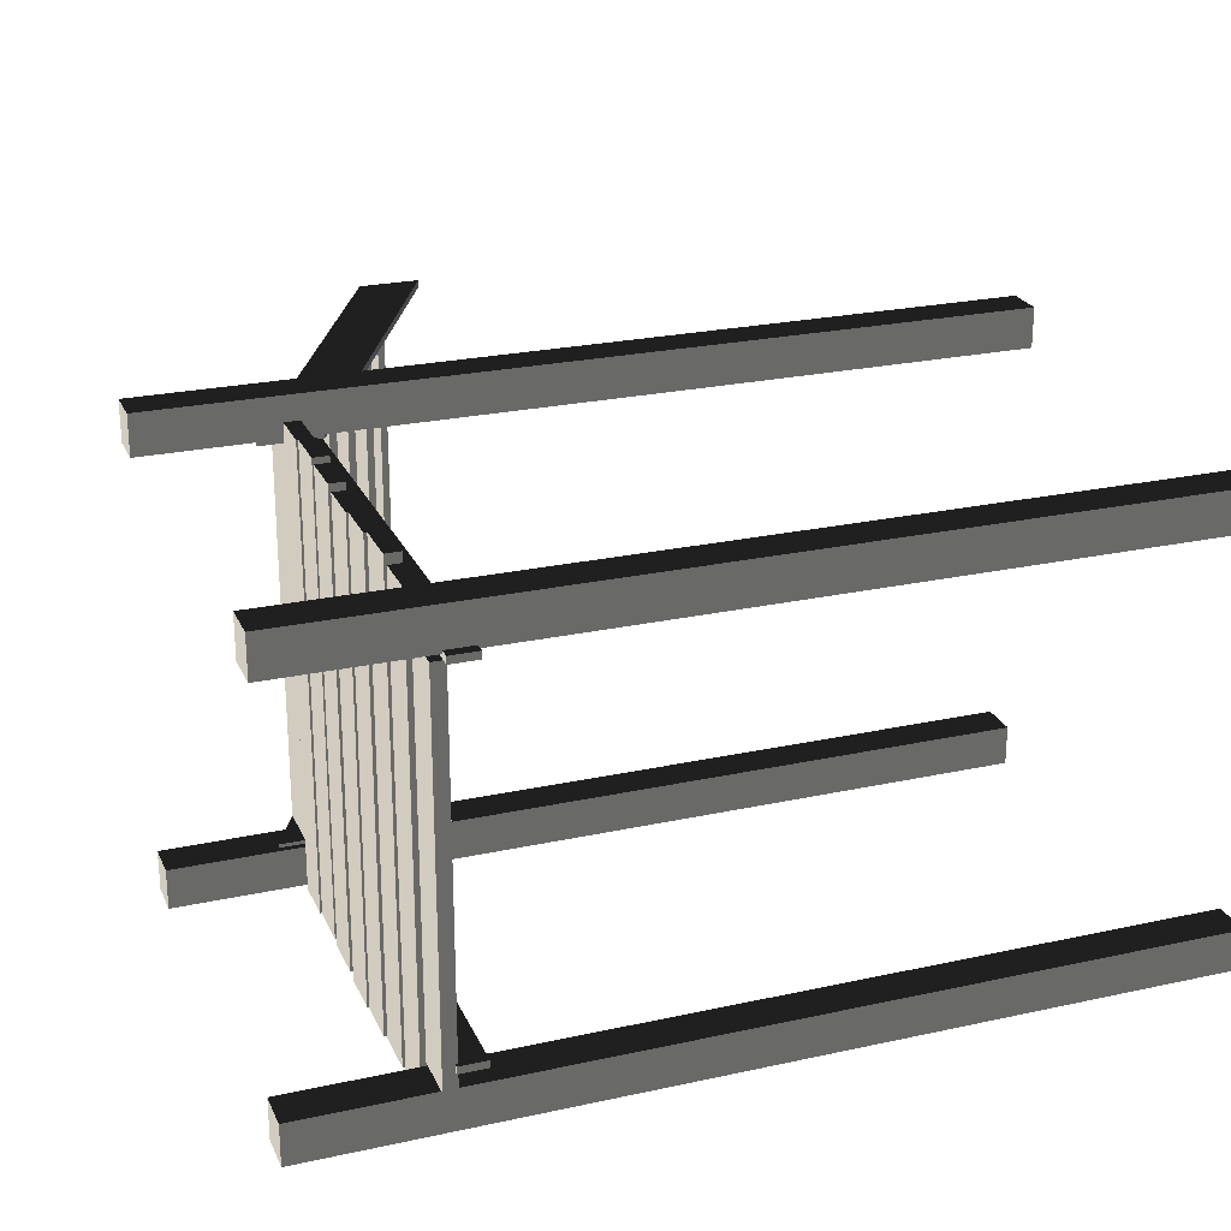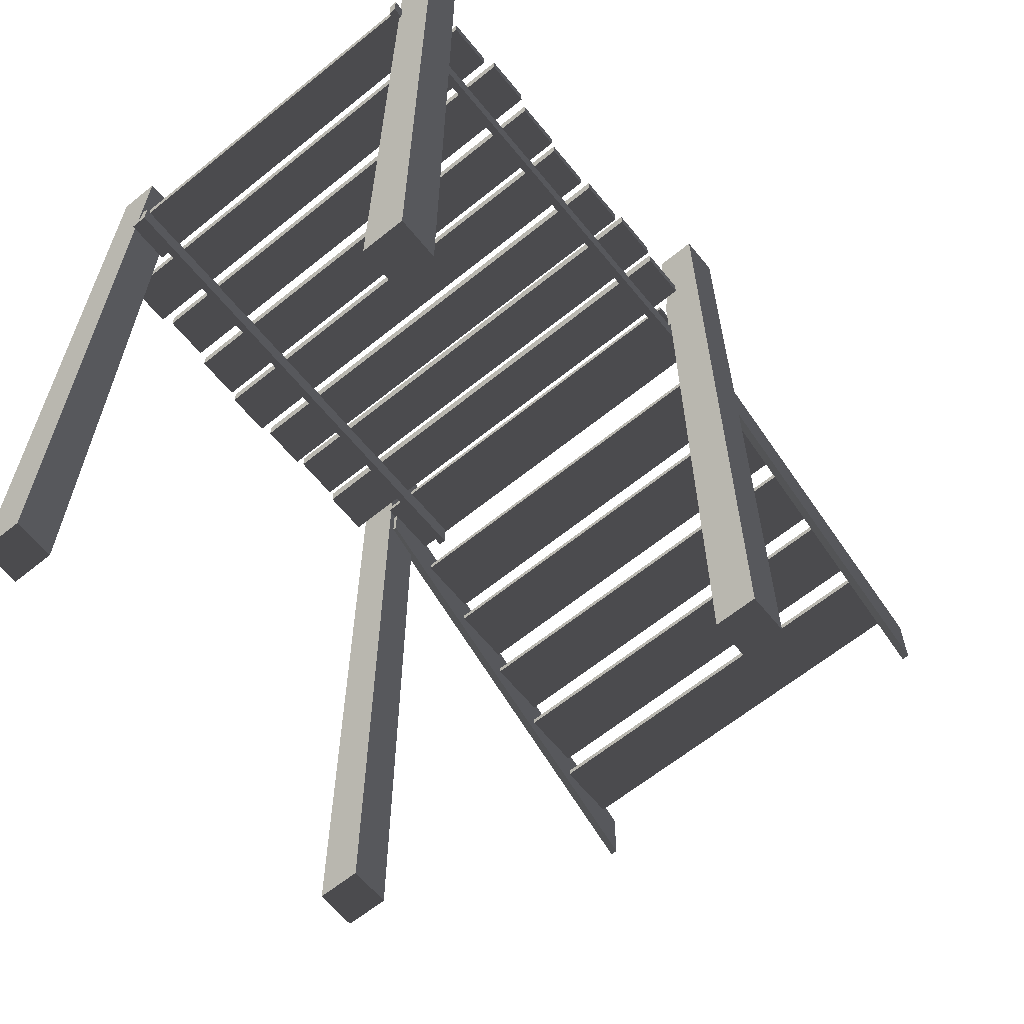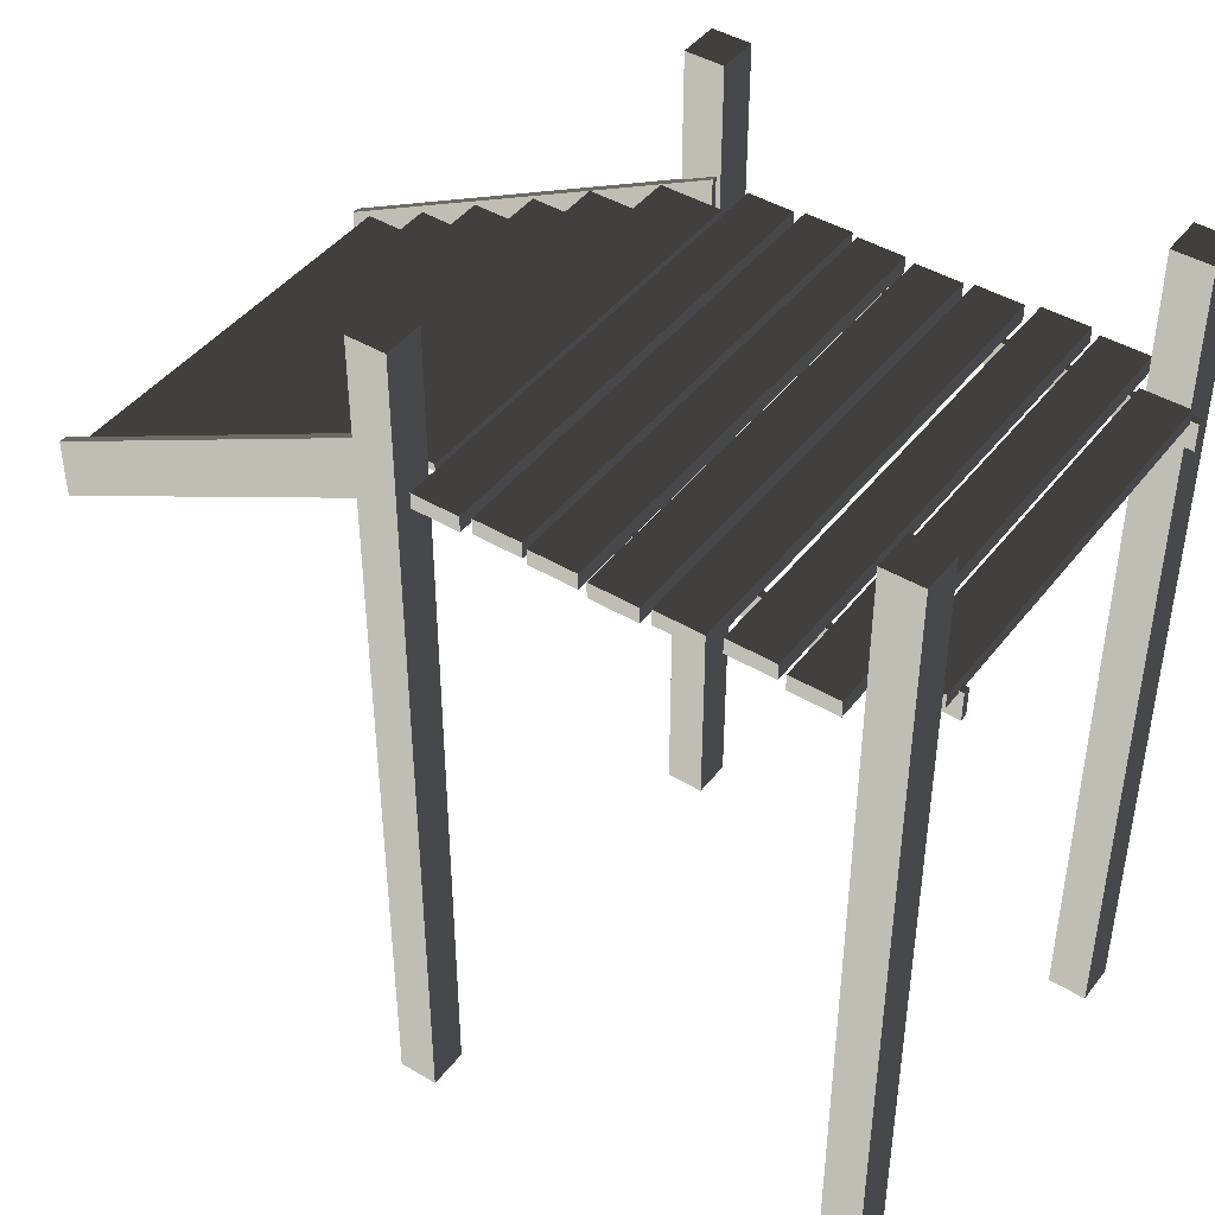
<metadata>
{"format":"obj","ext":"obj","renderer":"f3d","projection":"perspective","resolution":1024,"background":"white","views":[{"elev":24.2,"azim":70.1,"up":"+Y"},{"elev":-63.6,"azim":129.2,"up":"+Z"},{"elev":43.9,"azim":35.0,"up":"+Z"}]}
</metadata>
<code>
v 2.855 -1.053 2.519
v 2.855 -1.053 2.356
v -0.1442 -1.053 2.356
v -0.1442 -1.053 2.519
v -0.1442 1.067 2.519
v -0.1442 1.067 2.356
v -0.1442 1.109 2.356
v -0.1442 1.109 2.519
v -0.06255 1.408 3.38
v -0.06255 1.408 -1.745
v 0.1679 1.408 -1.745
v 0.1679 1.408 3.38
v 2.809 -1.16 -1.745
v 2.579 -1.16 -1.745
v 2.579 -1.399 -1.745
v 2.809 -1.399 -1.745
v 0.252 1.292 2.6
v 0.252 1.292 2.508
v 0.5266 1.292 2.508
v 0.5266 1.292 2.6
v 0.5266 1.292 2.6
v 0.5266 -1.454 2.6
v 0.252 -1.454 2.6
v 0.252 1.292 2.6
v 2.827 1.07 2.583
v 2.827 1.07 2.503
v 2.827 -1.16 2.503
v 2.827 -1.16 2.583
v 0.5772 1.313 2.6
v 0.5772 1.313 2.508
v 0.8518 1.313 2.508
v 0.8518 1.313 2.6
v 0.1679 1.408 -1.745
v -0.06255 1.408 -1.745
v -0.06255 1.168 -1.745
v 0.1679 1.168 -1.745
v 2.504 1.292 2.6
v 2.504 1.292 2.508
v 2.504 -1.454 2.508
v 2.504 -1.454 2.6
v -1.349 -1.215 1.712
v -1.716 -1.215 1.712
v -1.716 -1.215 1.754
v -1.349 -1.215 1.754
v 2.855 -1.011 2.356
v -0.1442 -1.011 2.356
v -0.1442 -1.053 2.356
v 2.855 -1.053 2.356
v -0.9627 -1.215 2.115
v -0.9627 1.129 2.115
v -0.9627 1.129 2.157
v -0.9627 -1.215 2.157
v 0.1679 1.408 3.38
v 0.1679 1.168 3.38
v -0.06255 1.168 3.38
v -0.06255 1.408 3.38
v 0.5266 1.292 2.508
v 0.252 1.292 2.508
v 0.252 -1.454 2.508
v 0.5266 -1.454 2.508
v 0.2059 -1.215 2.533
v 0.2059 -1.215 2.575
v 0.2059 1.129 2.575
v 0.2059 1.129 2.533
v 0.1679 1.168 3.38
v 0.1679 1.168 -1.745
v -0.06255 1.168 -1.745
v -0.06255 1.168 3.38
v 1.825 1.292 2.6
v 1.825 1.292 2.508
v 1.825 -1.454 2.508
v 1.825 -1.454 2.6
v -0.2296 -1.215 2.315
v -0.2296 -1.215 2.357
v -0.2296 1.129 2.357
v -0.2296 1.129 2.315
v 1.501 1.271 2.6
v 1.501 1.271 2.508
v 1.501 -1.475 2.508
v 1.501 -1.475 2.6
v -1.716 -1.215 1.712
v -1.716 1.129 1.712
v -1.716 1.129 1.754
v -1.716 -1.215 1.754
v 1.551 -1.454 2.6
v 1.551 -1.454 2.508
v 1.551 1.292 2.508
v 1.551 1.292 2.6
v 2.17 1.323 2.508
v 1.895 1.323 2.508
v 1.895 -1.422 2.508
v 2.17 -1.422 2.508
v 0.5266 1.292 2.6
v 0.5266 1.292 2.508
v 0.5266 -1.454 2.508
v 0.5266 -1.454 2.6
v 0.8518 1.313 2.6
v 0.8518 1.313 2.508
v 0.8518 -1.433 2.508
v 0.8518 -1.433 2.6
v 0.8518 -1.433 2.6
v 0.8518 -1.433 2.508
v 0.5772 -1.433 2.508
v 0.5772 -1.433 2.6
v 1.166 1.292 2.6
v 1.166 -1.454 2.6
v 0.8915 -1.454 2.6
v 0.8915 1.292 2.6
v 1.227 1.271 2.6
v 1.227 1.271 2.508
v 1.501 1.271 2.508
v 1.501 1.271 2.6
v 1.825 1.292 2.6
v 1.825 -1.454 2.6
v 1.551 -1.454 2.6
v 1.551 1.292 2.6
v 1.551 1.292 2.6
v 1.551 1.292 2.508
v 1.825 1.292 2.508
v 1.825 1.292 2.6
v 1.825 1.292 2.508
v 1.551 1.292 2.508
v 1.551 -1.454 2.508
v 1.825 -1.454 2.508
v -0.5953 -1.215 2.115
v -0.5953 -1.215 2.157
v -0.5953 1.129 2.157
v -0.5953 1.129 2.115
v 0.2059 1.129 2.533
v -0.1615 1.129 2.533
v -0.1615 -1.215 2.533
v 0.2059 -1.215 2.533
v 0.1414 1.178 2.359
v -2.218 1.178 1.17
v -2.218 1.136 1.17
v 0.1414 1.136 2.359
v 0.8915 1.292 2.6
v 0.8915 1.292 2.508
v 1.166 1.292 2.508
v 1.166 1.292 2.6
v 1.166 1.292 2.508
v 0.8915 1.292 2.508
v 0.8915 -1.454 2.508
v 1.166 -1.454 2.508
v 2.827 1.07 2.503
v 2.553 1.07 2.503
v 2.553 -1.16 2.503
v 2.827 -1.16 2.503
v 2.871 1.109 2.356
v -0.1442 1.109 2.356
v -0.1442 1.067 2.356
v 2.871 1.067 2.356
v 0.5772 -1.433 2.6
v 0.5772 -1.433 2.508
v 0.5772 1.313 2.508
v 0.5772 1.313 2.6
v 1.166 1.292 2.6
v 1.166 1.292 2.508
v 1.166 -1.454 2.508
v 1.166 -1.454 2.6
v 2.855 -1.011 2.519
v 2.855 -1.053 2.519
v -0.1442 -1.053 2.519
v -0.1442 -1.011 2.519
v -1.35 -1.215 1.913
v -1.35 1.129 1.913
v -1.35 1.129 1.955
v -1.35 -1.215 1.955
v 2.579 1.331 3.38
v 2.579 1.331 -1.745
v 2.809 1.331 -1.745
v 2.809 1.331 3.38
v 2.871 1.109 2.519
v 2.871 1.067 2.519
v -0.1442 1.067 2.519
v -0.1442 1.109 2.519
v 2.17 1.323 2.6
v 2.17 -1.422 2.6
v 1.895 -1.422 2.6
v 1.895 1.323 2.6
v 2.229 -1.454 2.6
v 2.229 -1.454 2.508
v 2.229 1.292 2.508
v 2.229 1.292 2.6
v 2.809 1.331 3.38
v 2.809 1.331 -1.745
v 2.809 1.092 -1.745
v 2.809 1.092 3.38
v 2.871 1.067 2.519
v 2.871 1.067 2.356
v -0.1442 1.067 2.356
v -0.1442 1.067 2.519
v 2.809 -1.16 3.363
v 2.809 -1.399 3.363
v 2.579 -1.399 3.363
v 2.579 -1.16 3.363
v -0.1442 -1.053 2.519
v -0.1442 -1.053 2.356
v -0.1442 -1.011 2.356
v -0.1442 -1.011 2.519
v 1.501 -1.475 2.6
v 1.501 -1.475 2.508
v 1.227 -1.475 2.508
v 1.227 -1.475 2.6
v 2.504 1.292 2.508
v 2.229 1.292 2.508
v 2.229 -1.454 2.508
v 2.504 -1.454 2.508
v 2.809 1.331 3.38
v 2.809 1.092 3.38
v 2.579 1.092 3.38
v 2.579 1.331 3.38
v -2.094 -1.215 1.526
v -2.094 1.129 1.526
v -2.094 1.129 1.568
v -2.094 -1.215 1.568
v 2.504 1.292 2.6
v 2.504 -1.454 2.6
v 2.229 -1.454 2.6
v 2.229 1.292 2.6
v 1.895 1.323 2.6
v 1.895 1.323 2.508
v 2.17 1.323 2.508
v 2.17 1.323 2.6
v -1.727 -1.215 1.526
v -2.094 -1.215 1.526
v -2.094 -1.215 1.568
v -1.727 -1.215 1.568
v 0.1784 -1.227 3.363
v 0.1784 -1.227 -1.745
v 0.1784 -1.466 -1.745
v 0.1784 -1.466 3.363
v 2.809 -1.399 3.363
v 2.809 -1.399 -1.745
v 2.579 -1.399 -1.745
v 2.579 -1.399 3.363
v 2.579 1.092 3.38
v 2.579 1.092 -1.745
v 2.579 1.331 -1.745
v 2.579 1.331 3.38
v 0.252 -1.454 2.6
v 0.252 -1.454 2.508
v 0.252 1.292 2.508
v 0.252 1.292 2.6
v -0.1442 -1.011 2.519
v -0.1442 -1.011 2.356
v 2.855 -1.011 2.356
v 2.855 -1.011 2.519
v 2.809 1.092 3.38
v 2.809 1.092 -1.745
v 2.579 1.092 -1.745
v 2.579 1.092 3.38
v 2.17 1.323 2.6
v 2.17 1.323 2.508
v 2.17 -1.422 2.508
v 2.17 -1.422 2.6
v 1.227 -1.475 2.6
v 1.227 -1.475 2.508
v 1.227 1.271 2.508
v 1.227 1.271 2.6
v -0.2296 1.129 2.315
v -0.597 1.129 2.315
v -0.597 -1.215 2.315
v -0.2296 -1.215 2.315
v -0.5953 1.129 2.157
v -0.9627 1.129 2.157
v -0.9627 1.129 2.115
v -0.5953 1.129 2.115
v 0.8518 1.313 2.6
v 0.8518 -1.433 2.6
v 0.5772 -1.433 2.6
v 0.5772 1.313 2.6
v -0.5953 1.129 2.115
v -0.9627 1.129 2.115
v -0.9627 -1.215 2.115
v -0.5953 -1.215 2.115
v 0.1784 -1.227 -1.745
v -0.05201 -1.227 -1.745
v -0.05201 -1.466 -1.745
v 0.1784 -1.466 -1.745
v -2.218 1.178 1.537
v -2.218 1.178 1.17
v 0.1414 1.178 2.359
v 0.1414 1.178 2.726
v 0.2059 -1.215 2.533
v -0.1615 -1.215 2.533
v -0.1615 -1.215 2.575
v 0.2059 -1.215 2.575
v -2.218 -1.205 1.537
v -2.218 -1.205 1.17
v 0.1414 -1.205 2.359
v 0.1414 -1.205 2.726
v -0.1442 1.109 2.519
v -0.1442 1.109 2.356
v 2.871 1.109 2.356
v 2.871 1.109 2.519
v 0.1414 -1.247 2.726
v 0.1414 -1.247 2.359
v -2.218 -1.247 1.17
v -2.218 -1.247 1.537
v 2.871 1.109 2.519
v 2.871 1.109 2.356
v 2.871 1.067 2.356
v 2.871 1.067 2.519
v 0.8915 -1.454 2.6
v 0.8915 -1.454 2.508
v 0.8915 1.292 2.508
v 0.8915 1.292 2.6
v 1.501 1.271 2.508
v 1.227 1.271 2.508
v 1.227 -1.475 2.508
v 1.501 -1.475 2.508
v 1.501 1.271 2.6
v 1.501 -1.475 2.6
v 1.227 -1.475 2.6
v 1.227 1.271 2.6
v 0.1414 -1.205 2.726
v 0.1414 -1.205 2.359
v 0.1414 -1.247 2.359
v 0.1414 -1.247 2.726
v -1.727 1.129 1.526
v -2.094 1.129 1.526
v -2.094 -1.215 1.526
v -1.727 -1.215 1.526
v -0.9825 1.129 1.955
v -1.35 1.129 1.955
v -1.35 1.129 1.913
v -0.9825 1.129 1.913
v 0.1414 1.178 2.726
v 0.1414 1.178 2.359
v 0.1414 1.136 2.359
v 0.1414 1.136 2.726
v 0.8518 1.313 2.508
v 0.5772 1.313 2.508
v 0.5772 -1.433 2.508
v 0.8518 -1.433 2.508
v 0.1679 1.408 3.38
v 0.1679 1.408 -1.745
v 0.1679 1.168 -1.745
v 0.1679 1.168 3.38
v -0.9825 -1.215 1.913
v -1.35 -1.215 1.913
v -1.35 -1.215 1.955
v -0.9825 -1.215 1.955
v -1.349 -1.215 1.754
v -1.716 -1.215 1.754
v -1.716 1.129 1.754
v -1.349 1.129 1.754
v -0.5953 -1.215 2.157
v -0.9627 -1.215 2.157
v -0.9627 1.129 2.157
v -0.5953 1.129 2.157
v -0.5953 -1.215 2.115
v -0.9627 -1.215 2.115
v -0.9627 -1.215 2.157
v -0.5953 -1.215 2.157
v 0.1414 -1.205 2.359
v -2.218 -1.205 1.17
v -2.218 -1.247 1.17
v 0.1414 -1.247 2.359
v 0.1414 -1.205 2.726
v 0.1414 -1.247 2.726
v -2.218 -1.247 1.537
v -2.218 -1.205 1.537
v 2.827 1.07 2.583
v 2.827 -1.16 2.583
v 2.553 -1.16 2.583
v 2.553 1.07 2.583
v -0.1615 -1.215 2.533
v -0.1615 1.129 2.533
v -0.1615 1.129 2.575
v -0.1615 -1.215 2.575
v -0.9825 -1.215 1.955
v -1.35 -1.215 1.955
v -1.35 1.129 1.955
v -0.9825 1.129 1.955
v -0.2296 -1.215 2.315
v -0.597 -1.215 2.315
v -0.597 -1.215 2.357
v -0.2296 -1.215 2.357
v -0.2296 1.129 2.357
v -0.597 1.129 2.357
v -0.597 1.129 2.315
v -0.2296 1.129 2.315
v -0.9825 1.129 1.913
v -1.35 1.129 1.913
v -1.35 -1.215 1.913
v -0.9825 -1.215 1.913
v -1.727 1.129 1.568
v -2.094 1.129 1.568
v -2.094 1.129 1.526
v -1.727 1.129 1.526
v -1.727 -1.215 1.568
v -2.094 -1.215 1.568
v -2.094 1.129 1.568
v -1.727 1.129 1.568
v 0.1414 1.136 2.726
v 0.1414 1.136 2.359
v -2.218 1.136 1.17
v -2.218 1.136 1.537
v -0.2296 -1.215 2.357
v -0.597 -1.215 2.357
v -0.597 1.129 2.357
v -0.2296 1.129 2.357
v -1.349 1.129 1.712
v -1.716 1.129 1.712
v -1.716 -1.215 1.712
v -1.349 -1.215 1.712
v -1.349 -1.215 1.712
v -1.349 -1.215 1.754
v -1.349 1.129 1.754
v -1.349 1.129 1.712
v -0.06255 1.168 3.38
v -0.06255 1.168 -1.745
v -0.06255 1.408 -1.745
v -0.06255 1.408 3.38
v 2.553 -1.16 2.583
v 2.553 -1.16 2.503
v 2.553 1.07 2.503
v 2.553 1.07 2.583
v 0.5266 -1.454 2.6
v 0.5266 -1.454 2.508
v 0.252 -1.454 2.508
v 0.252 -1.454 2.6
v 1.895 -1.422 2.6
v 1.895 -1.422 2.508
v 1.895 1.323 2.508
v 1.895 1.323 2.6
v 0.2059 1.129 2.575
v -0.1615 1.129 2.575
v -0.1615 1.129 2.533
v 0.2059 1.129 2.533
v 2.553 1.07 2.583
v 2.553 1.07 2.503
v 2.827 1.07 2.503
v 2.827 1.07 2.583
v 2.229 1.292 2.6
v 2.229 1.292 2.508
v 2.504 1.292 2.508
v 2.504 1.292 2.6
v 2.579 -1.16 3.363
v 2.579 -1.16 -1.745
v 2.809 -1.16 -1.745
v 2.809 -1.16 3.363
v -0.597 -1.215 2.315
v -0.597 1.129 2.315
v -0.597 1.129 2.357
v -0.597 -1.215 2.357
v 2.827 -1.16 2.583
v 2.827 -1.16 2.503
v 2.553 -1.16 2.503
v 2.553 -1.16 2.583
v 0.1414 1.178 2.726
v 0.1414 1.136 2.726
v -2.218 1.136 1.537
v -2.218 1.178 1.537
v 2.809 -1.16 3.363
v 2.809 -1.16 -1.745
v 2.809 -1.399 -1.745
v 2.809 -1.399 3.363
v -2.218 -1.247 1.537
v -2.218 -1.247 1.17
v -2.218 -1.205 1.17
v -2.218 -1.205 1.537
v 2.579 -1.399 3.363
v 2.579 -1.399 -1.745
v 2.579 -1.16 -1.745
v 2.579 -1.16 3.363
v -0.05201 -1.227 3.363
v -0.05201 -1.227 -1.745
v 0.1784 -1.227 -1.745
v 0.1784 -1.227 3.363
v -2.218 1.136 1.537
v -2.218 1.136 1.17
v -2.218 1.178 1.17
v -2.218 1.178 1.537
v 2.855 -1.011 2.519
v 2.855 -1.011 2.356
v 2.855 -1.053 2.356
v 2.855 -1.053 2.519
v 0.1784 -1.466 3.363
v 0.1784 -1.466 -1.745
v -0.05201 -1.466 -1.745
v -0.05201 -1.466 3.363
v -1.349 1.129 1.754
v -1.716 1.129 1.754
v -1.716 1.129 1.712
v -1.349 1.129 1.712
v 2.17 -1.422 2.6
v 2.17 -1.422 2.508
v 1.895 -1.422 2.508
v 1.895 -1.422 2.6
v 1.825 -1.454 2.6
v 1.825 -1.454 2.508
v 1.551 -1.454 2.508
v 1.551 -1.454 2.6
v 2.504 -1.454 2.6
v 2.504 -1.454 2.508
v 2.229 -1.454 2.508
v 2.229 -1.454 2.6
v -0.9825 -1.215 1.913
v -0.9825 -1.215 1.955
v -0.9825 1.129 1.955
v -0.9825 1.129 1.913
v -0.05201 -1.466 3.363
v -0.05201 -1.466 -1.745
v -0.05201 -1.227 -1.745
v -0.05201 -1.227 3.363
v 1.166 -1.454 2.6
v 1.166 -1.454 2.508
v 0.8915 -1.454 2.508
v 0.8915 -1.454 2.6
v -1.727 -1.215 1.526
v -1.727 -1.215 1.568
v -1.727 1.129 1.568
v -1.727 1.129 1.526
v 0.2059 -1.215 2.575
v -0.1615 -1.215 2.575
v -0.1615 1.129 2.575
v 0.2059 1.129 2.575
v 0.1784 -1.227 3.363
v 0.1784 -1.466 3.363
v -0.05201 -1.466 3.363
v -0.05201 -1.227 3.363
v 2.809 1.331 -1.745
v 2.579 1.331 -1.745
v 2.579 1.092 -1.745
v 2.809 1.092 -1.745
g Dock_Stairs_36540_424
f 1 3 2
f 1 4 3
f 5 7 6
f 5 8 7
f 9 11 10
f 9 12 11
f 13 15 14
f 13 16 15
f 17 19 18
f 17 20 19
f 21 23 22
f 21 24 23
f 25 27 26
f 25 28 27
f 29 31 30
f 29 32 31
f 33 35 34
f 33 36 35
f 37 39 38
f 37 40 39
f 41 43 42
f 41 44 43
f 45 47 46
f 45 48 47
f 49 51 50
f 49 52 51
f 53 55 54
f 53 56 55
f 57 59 58
f 57 60 59
f 61 63 62
f 61 64 63
f 65 67 66
f 65 68 67
f 69 71 70
f 69 72 71
f 73 75 74
f 73 76 75
f 77 79 78
f 77 80 79
f 81 83 82
f 81 84 83
f 85 87 86
f 85 88 87
f 89 91 90
f 89 92 91
f 93 95 94
f 93 96 95
f 97 99 98
f 97 100 99
f 101 103 102
f 101 104 103
f 105 107 106
f 105 108 107
f 109 111 110
f 109 112 111
f 113 115 114
f 113 116 115
f 117 119 118
f 117 120 119
f 121 123 122
f 121 124 123
f 125 127 126
f 125 128 127
f 129 131 130
f 129 132 131
f 133 135 134
f 133 136 135
f 137 139 138
f 137 140 139
f 141 143 142
f 141 144 143
f 145 147 146
f 145 148 147
f 149 151 150
f 149 152 151
f 153 155 154
f 153 156 155
f 157 159 158
f 157 160 159
f 161 163 162
f 161 164 163
f 165 167 166
f 165 168 167
f 169 171 170
f 169 172 171
f 173 175 174
f 173 176 175
f 177 179 178
f 177 180 179
f 181 183 182
f 181 184 183
f 185 187 186
f 185 188 187
f 189 191 190
f 189 192 191
f 193 195 194
f 193 196 195
f 197 199 198
f 197 200 199
f 201 203 202
f 201 204 203
f 205 207 206
f 205 208 207
f 209 211 210
f 209 212 211
f 213 215 214
f 213 216 215
f 217 219 218
f 217 220 219
f 221 223 222
f 221 224 223
f 225 227 226
f 225 228 227
f 229 231 230
f 229 232 231
f 233 235 234
f 233 236 235
f 237 239 238
f 237 240 239
f 241 243 242
f 241 244 243
f 245 247 246
f 245 248 247
f 249 251 250
f 249 252 251
f 253 255 254
f 253 256 255
f 257 259 258
f 257 260 259
f 261 263 262
f 261 264 263
f 265 267 266
f 265 268 267
f 269 271 270
f 269 272 271
f 273 275 274
f 273 276 275
f 277 279 278
f 277 280 279
f 281 283 282
f 281 284 283
f 285 287 286
f 285 288 287
f 289 291 290
f 289 292 291
f 293 295 294
f 293 296 295
f 297 299 298
f 297 300 299
f 301 303 302
f 301 304 303
f 305 307 306
f 305 308 307
f 309 311 310
f 309 312 311
f 313 315 314
f 313 316 315
f 317 319 318
f 317 320 319
f 321 323 322
f 321 324 323
f 325 327 326
f 325 328 327
f 329 331 330
f 329 332 331
f 333 335 334
f 333 336 335
f 337 339 338
f 337 340 339
f 341 343 342
f 341 344 343
f 345 347 346
f 345 348 347
f 349 351 350
f 349 352 351
f 353 355 354
f 353 356 355
f 357 359 358
f 357 360 359
f 361 363 362
f 361 364 363
f 365 367 366
f 365 368 367
f 369 371 370
f 369 372 371
f 373 375 374
f 373 376 375
f 377 379 378
f 377 380 379
f 381 383 382
f 381 384 383
f 385 387 386
f 385 388 387
f 389 391 390
f 389 392 391
f 393 395 394
f 393 396 395
f 397 399 398
f 397 400 399
f 401 403 402
f 401 404 403
f 405 407 406
f 405 408 407
f 409 411 410
f 409 412 411
f 413 415 414
f 413 416 415
f 417 419 418
f 417 420 419
f 421 423 422
f 421 424 423
f 425 427 426
f 425 428 427
f 429 431 430
f 429 432 431
f 433 435 434
f 433 436 435
f 437 439 438
f 437 440 439
f 441 443 442
f 441 444 443
f 445 447 446
f 445 448 447
f 449 451 450
f 449 452 451
f 453 455 454
f 453 456 455
f 457 459 458
f 457 460 459
f 461 463 462
f 461 464 463
f 465 467 466
f 465 468 467
f 469 471 470
f 469 472 471
f 473 475 474
f 473 476 475
f 477 479 478
f 477 480 479
f 481 483 482
f 481 484 483
f 485 487 486
f 485 488 487
f 489 491 490
f 489 492 491
f 493 495 494
f 493 496 495
f 497 499 498
f 497 500 499
f 501 503 502
f 501 504 503
f 505 507 506
f 505 508 507
f 509 511 510
f 509 512 511
f 513 515 514
f 513 516 515
f 517 519 518
f 517 520 519
f 521 523 522
f 521 524 523
f 525 527 526
f 525 528 527

</code>
